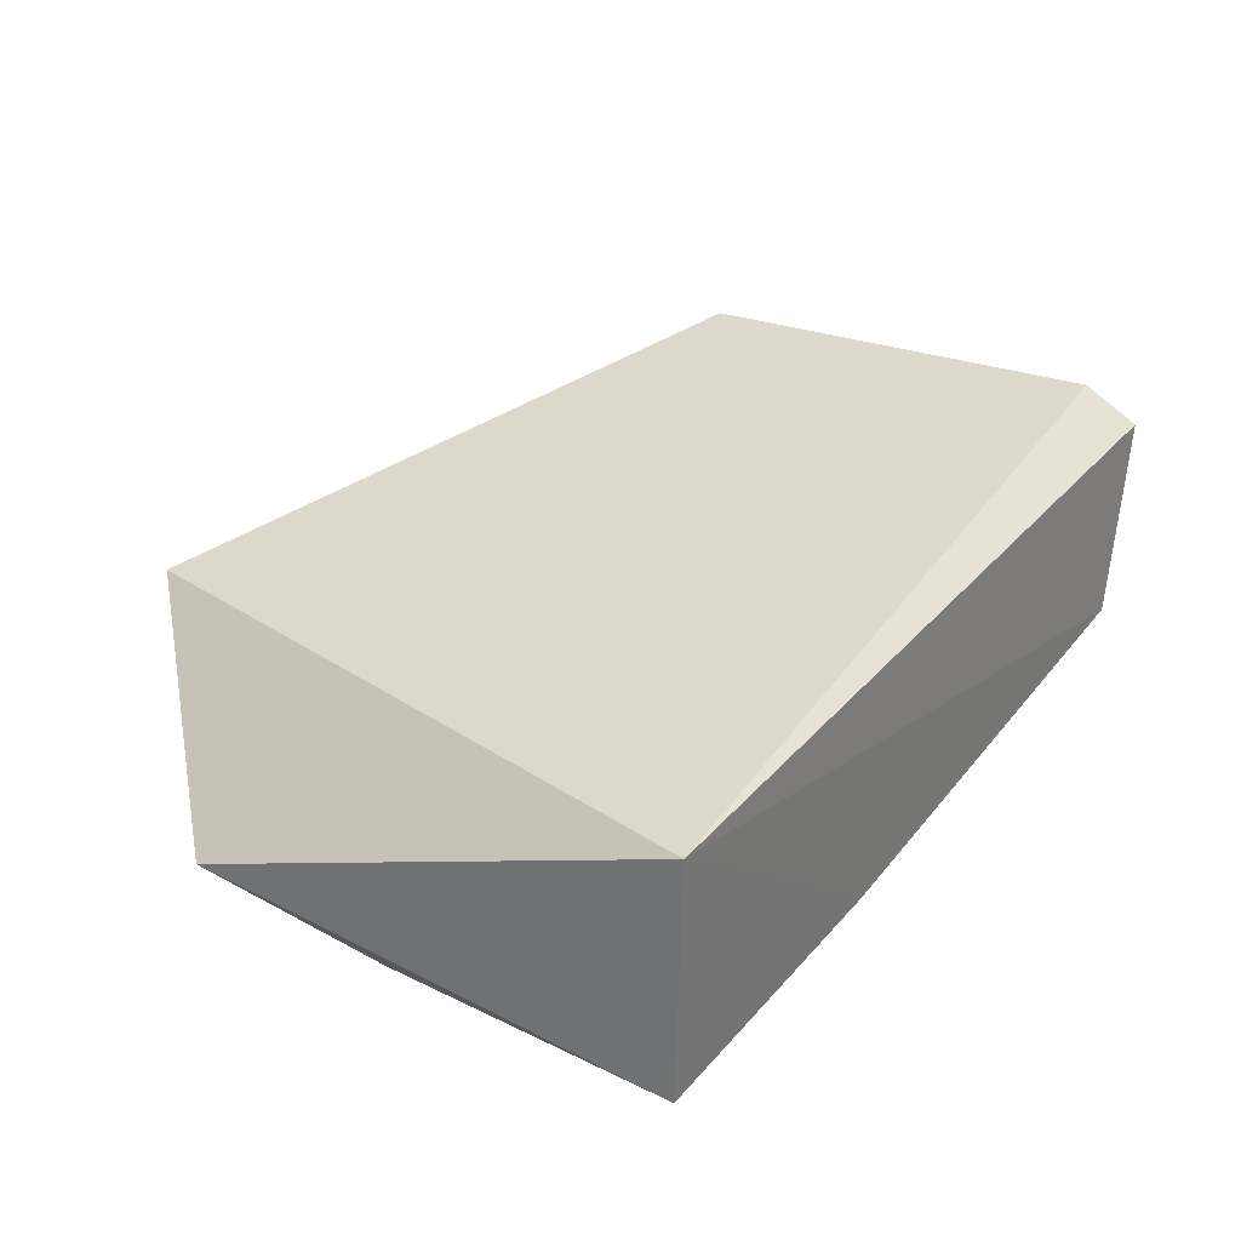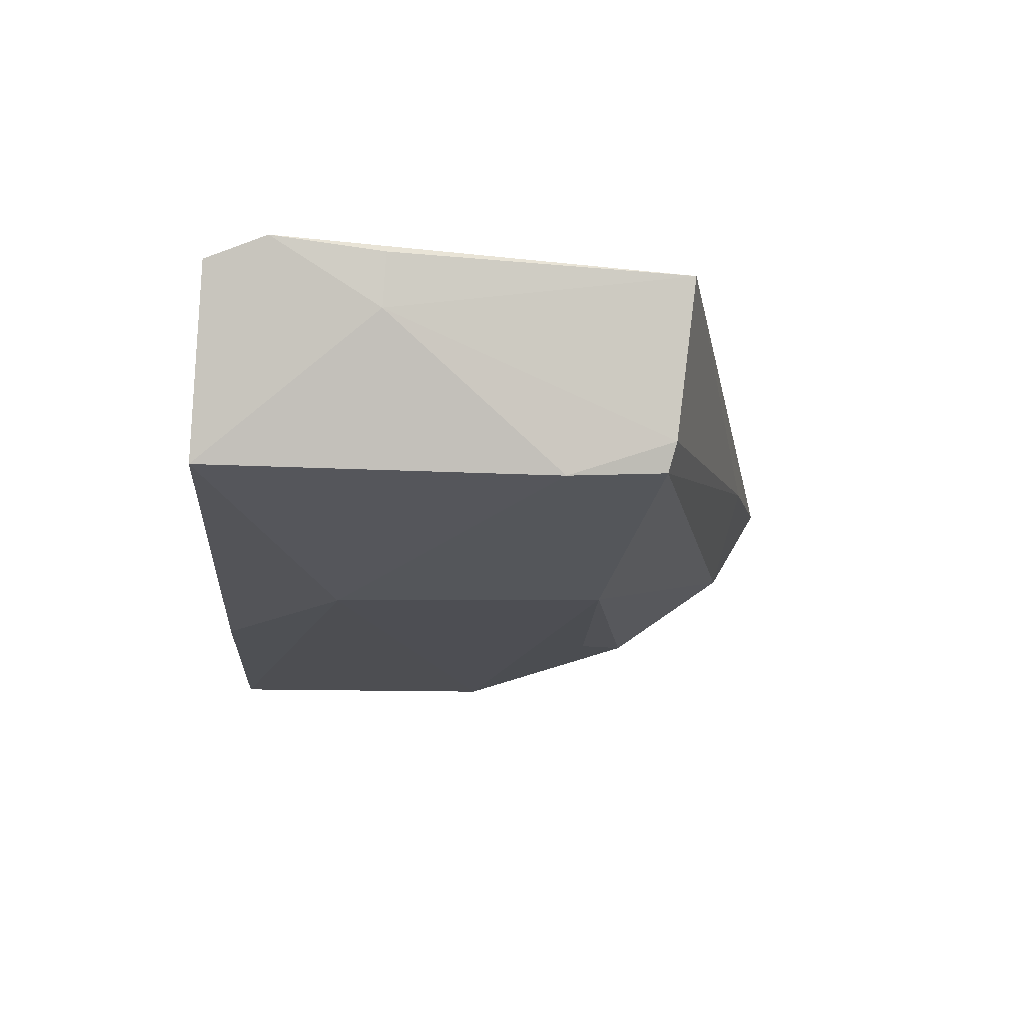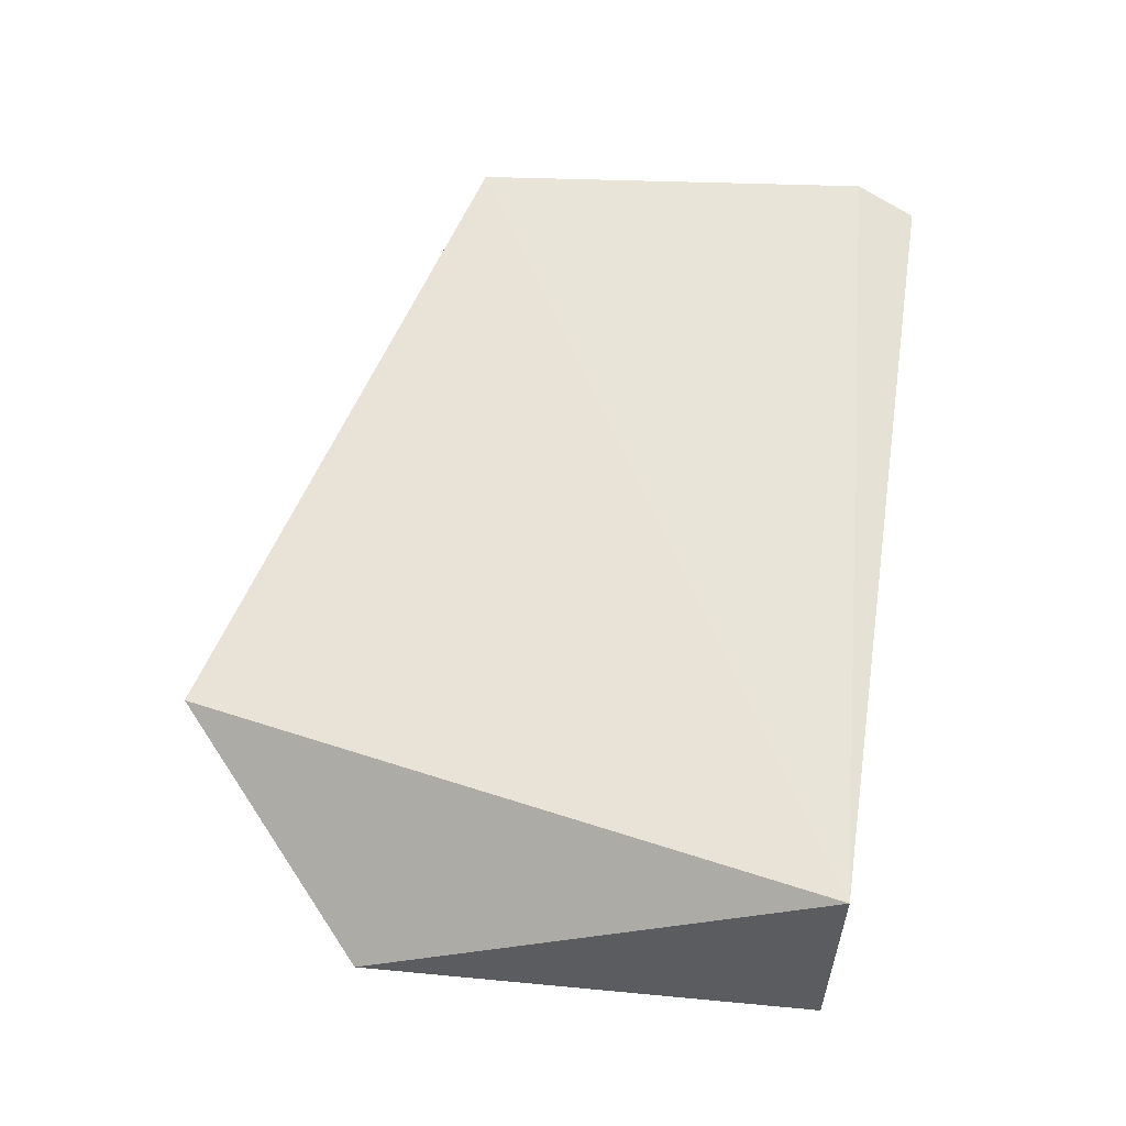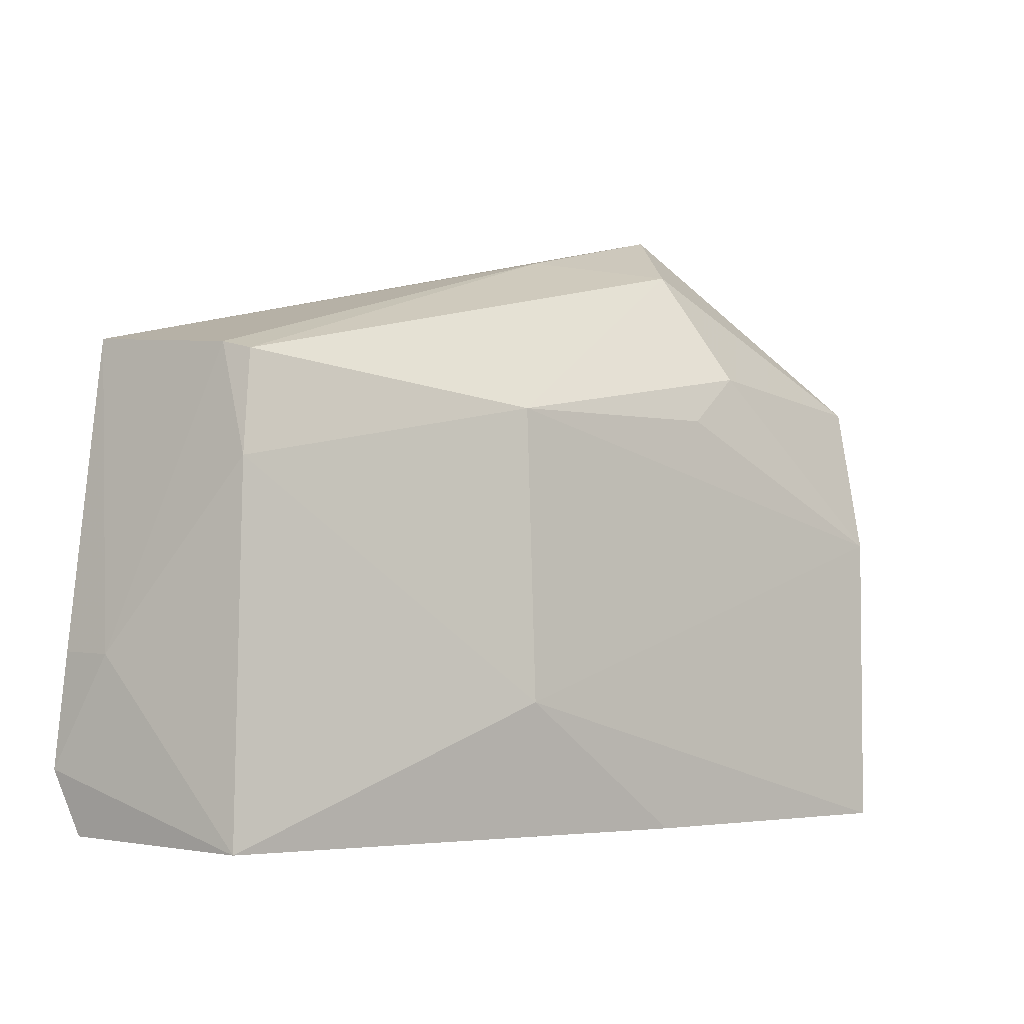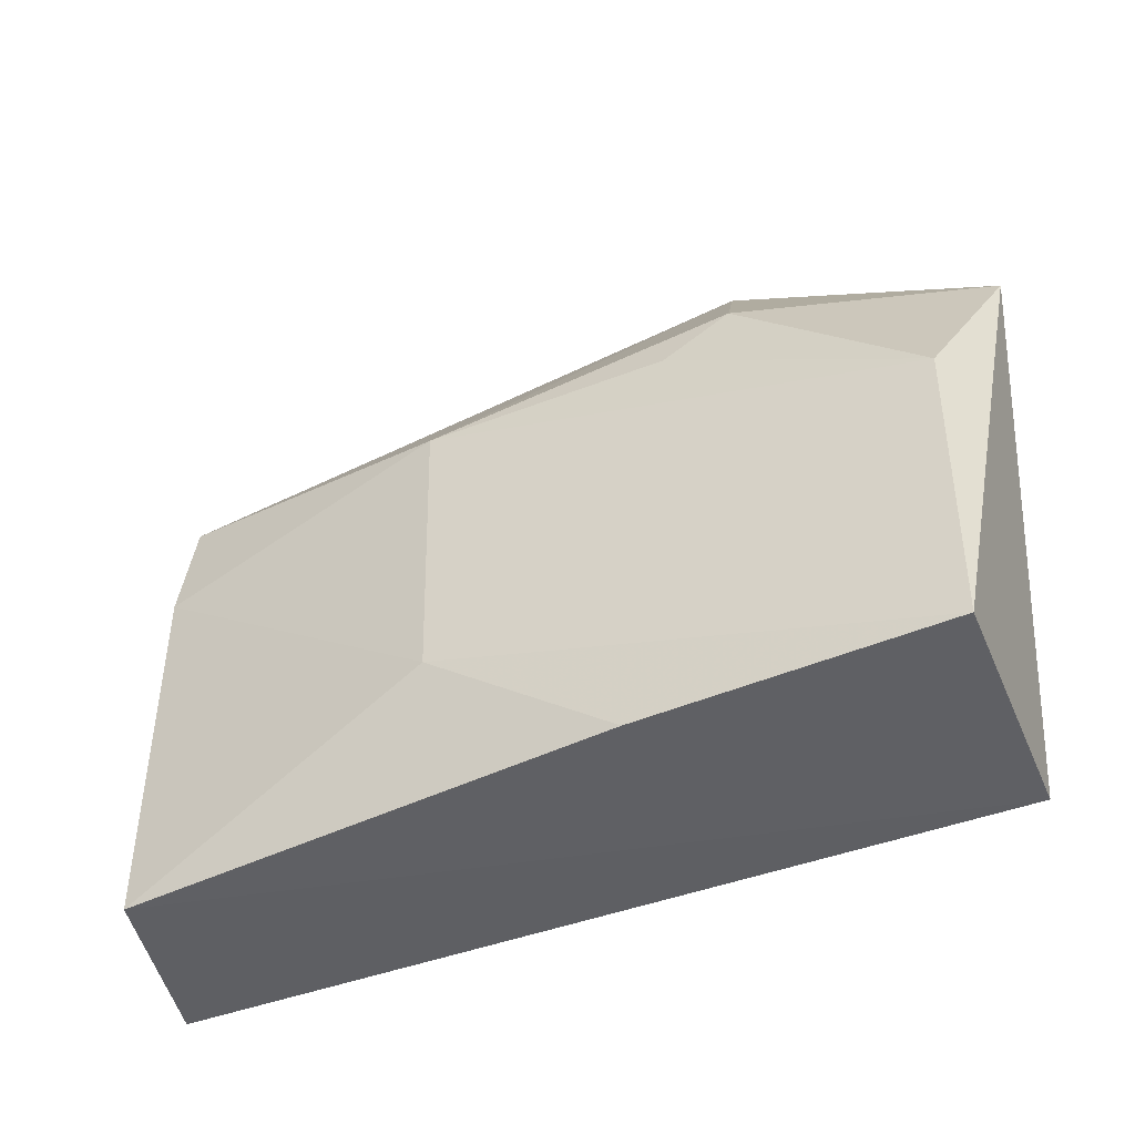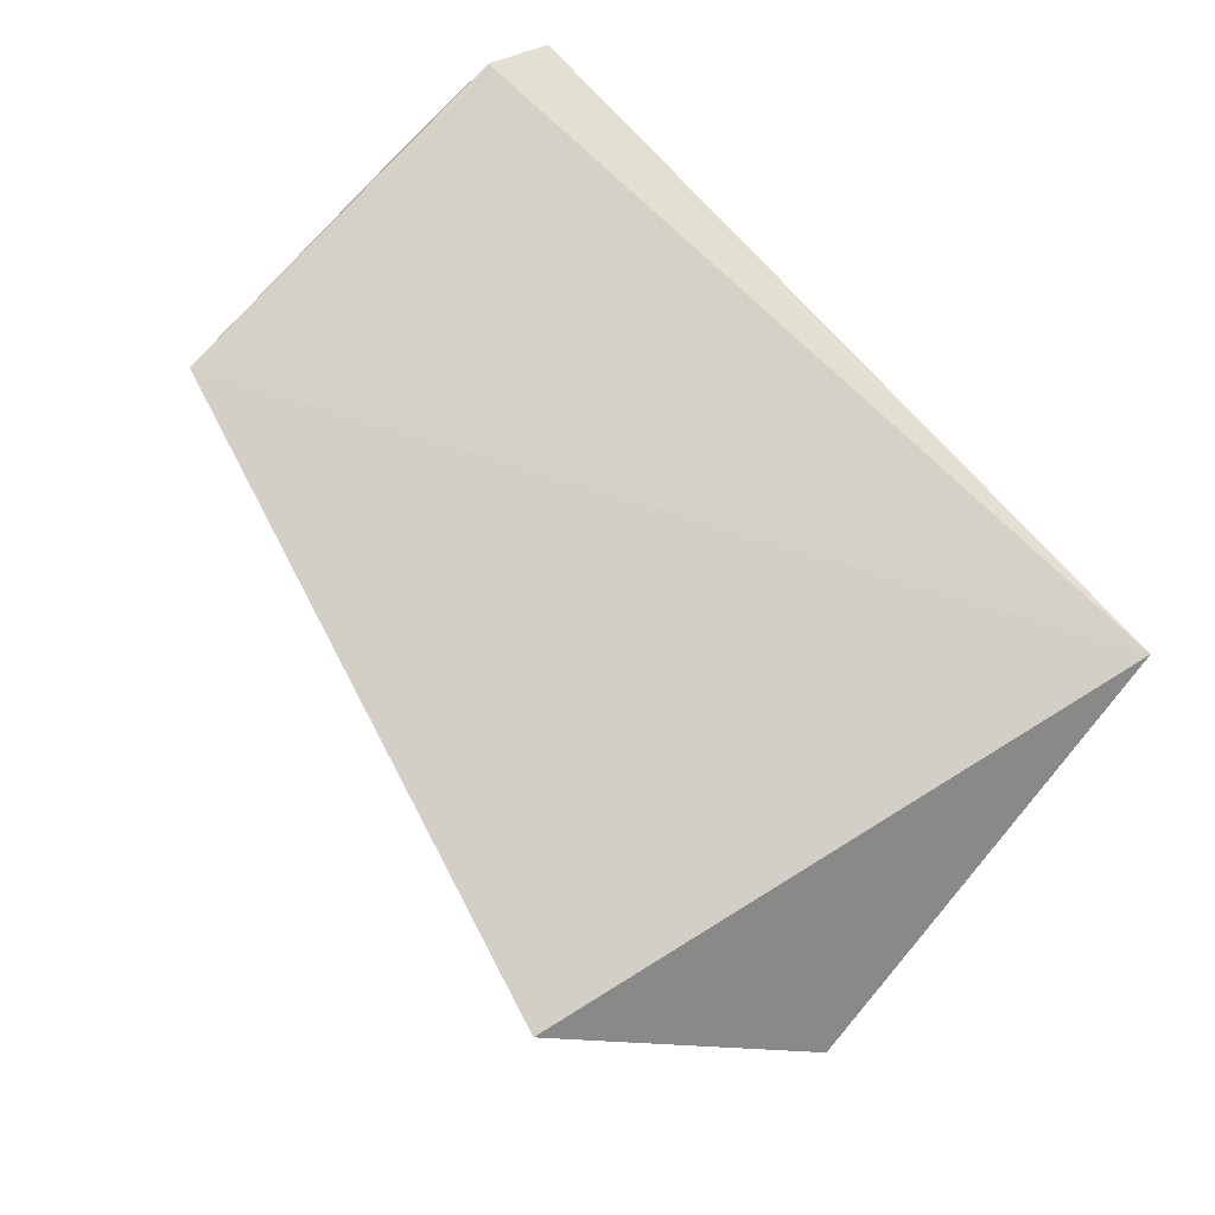
<metadata>
{"format":"obj","ext":"obj","renderer":"f3d","projection":"perspective","resolution":1024,"background":"white","views":[{"elev":32.7,"azim":-55.8,"up":"+Z"},{"elev":-16.5,"azim":86.4,"up":"+Z"},{"elev":57.2,"azim":-81.0,"up":"+Z"},{"elev":-4.4,"azim":139.4,"up":"+Y"},{"elev":-44.2,"azim":-156.3,"up":"+Y"},{"elev":76.8,"azim":-132.4,"up":"+Z"}]}
</metadata>
<code>
v 0.04673 0.02564 0.01222
v 0.04835 0.007443 0.01289
v 0.04549 0.004306 0.00371
v 0.01068 0.01771 0.001119
v 0.01108 0.00464 0.01188
v 0.04475 0.02451 0.003937
v 0.0167 0.03343 0.01034
v 0.04762 0.00469 0.01204
v 0.01075 0.004664 0.001078
v 0.03212 0.02285 0.001486
v 0.04766 0.01222 0.01002
v 0.008199 0.02468 0.004564
v 0.02497 0.03119 0.009111
v 0.02381 0.00449 0.001547
v 0.04528 0.0201 0.003579
v 0.01982 0.03059 0.005624
v 0.03179 0.01021 0.001329
v 0.04812 0.01235 0.01237
v 0.04521 0.02487 0.00523
v 0.0189 0.02533 0.002036
v 0.02165 0.02309 0.001505
f 5 2 1
f 7 5 1
f 8 5 3
f 8 3 2
f 8 2 5
f 11 2 3
f 12 5 7
f 12 9 5
f 12 4 9
f 13 7 1
f 14 3 5
f 14 5 9
f 15 10 6
f 15 11 3
f 16 6 10
f 16 13 6
f 16 7 13
f 16 12 7
f 17 9 4
f 17 4 10
f 17 14 9
f 17 3 14
f 17 15 3
f 17 10 15
f 18 11 1
f 18 1 2
f 18 2 11
f 19 13 1
f 19 6 13
f 19 15 6
f 19 1 11
f 19 11 15
f 20 16 10
f 20 4 12
f 20 12 16
f 21 20 10
f 21 10 4
f 21 4 20

</code>
